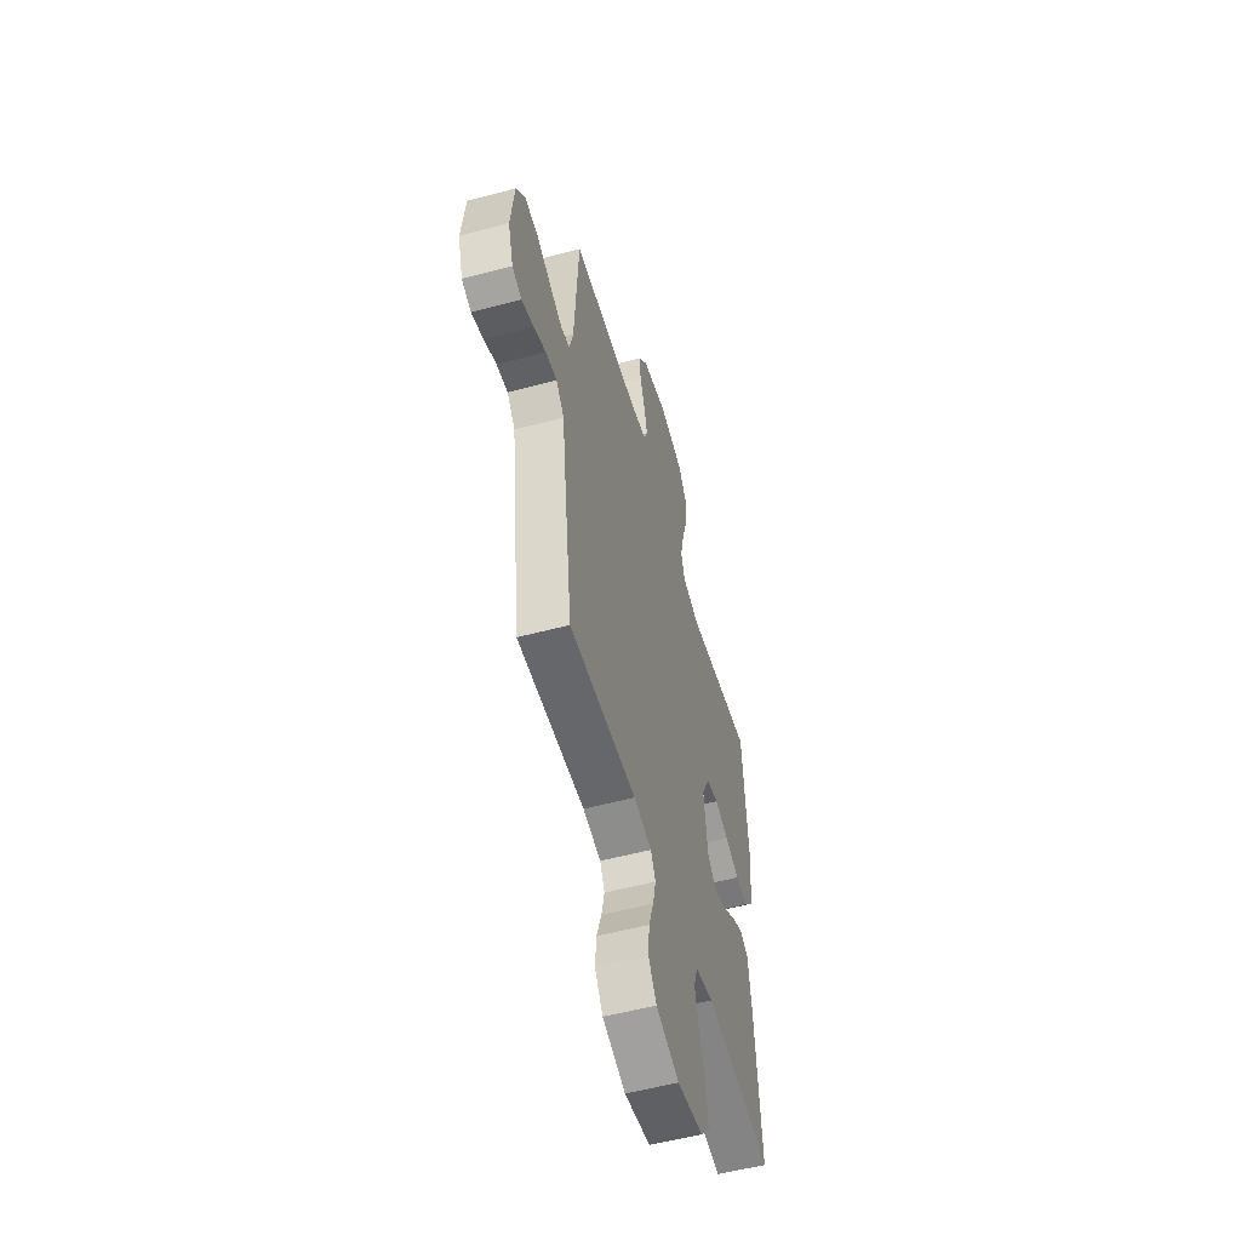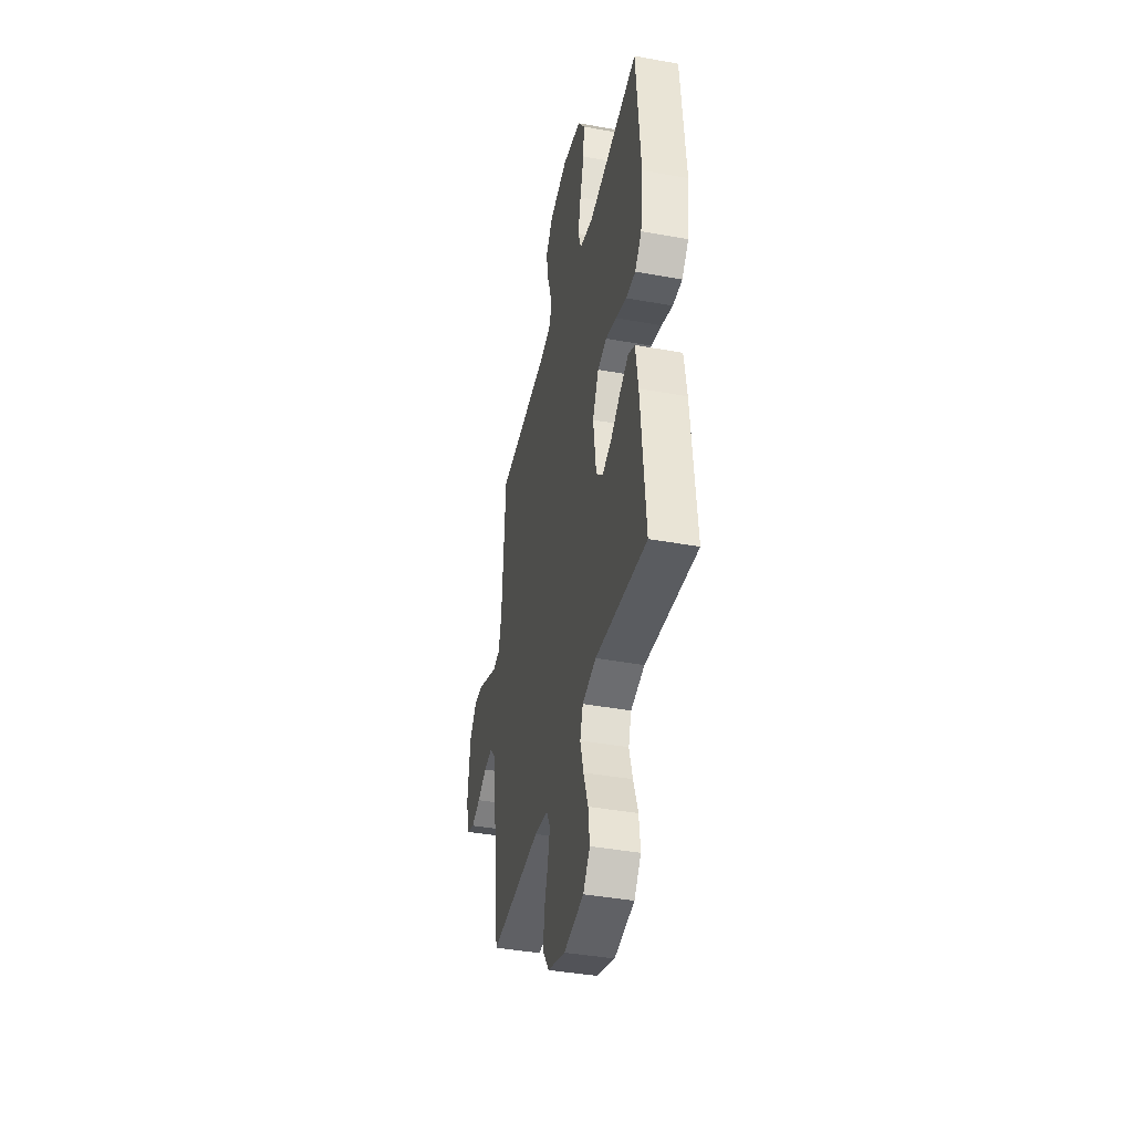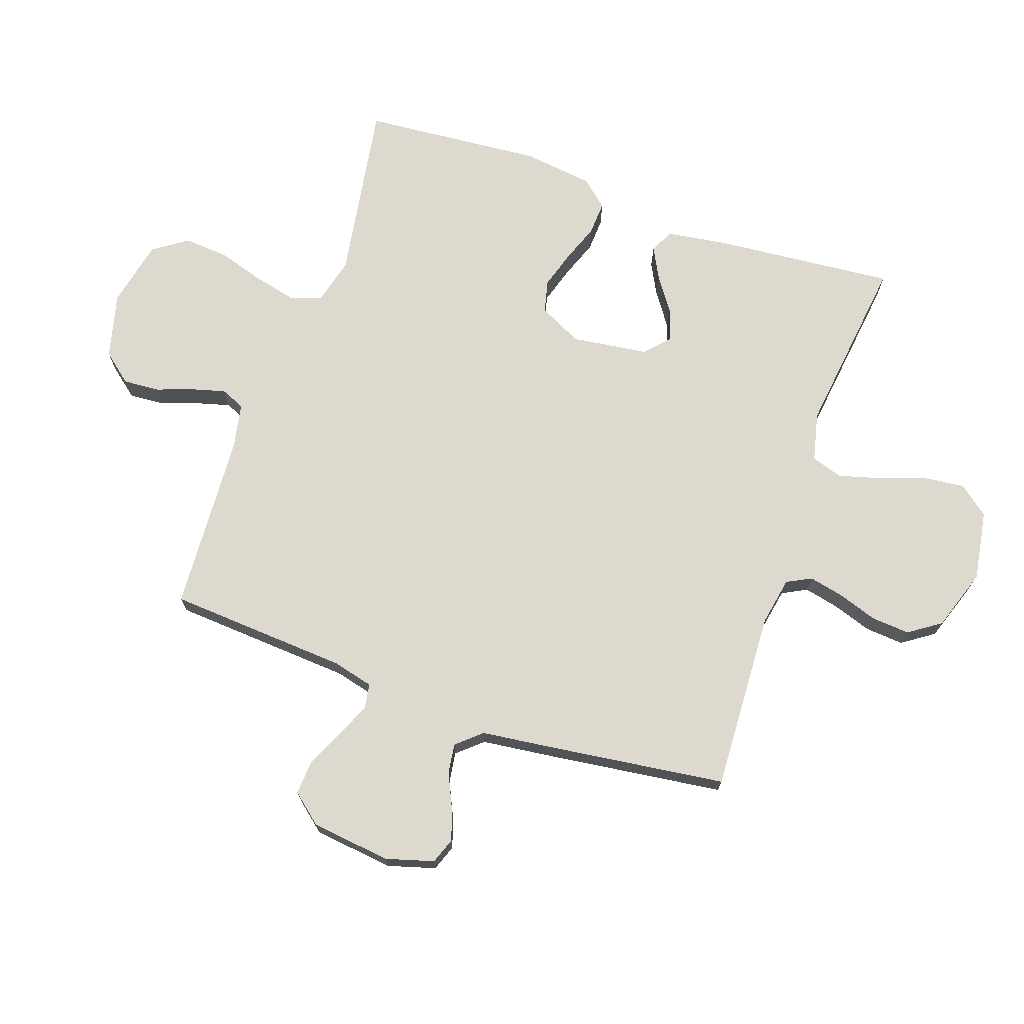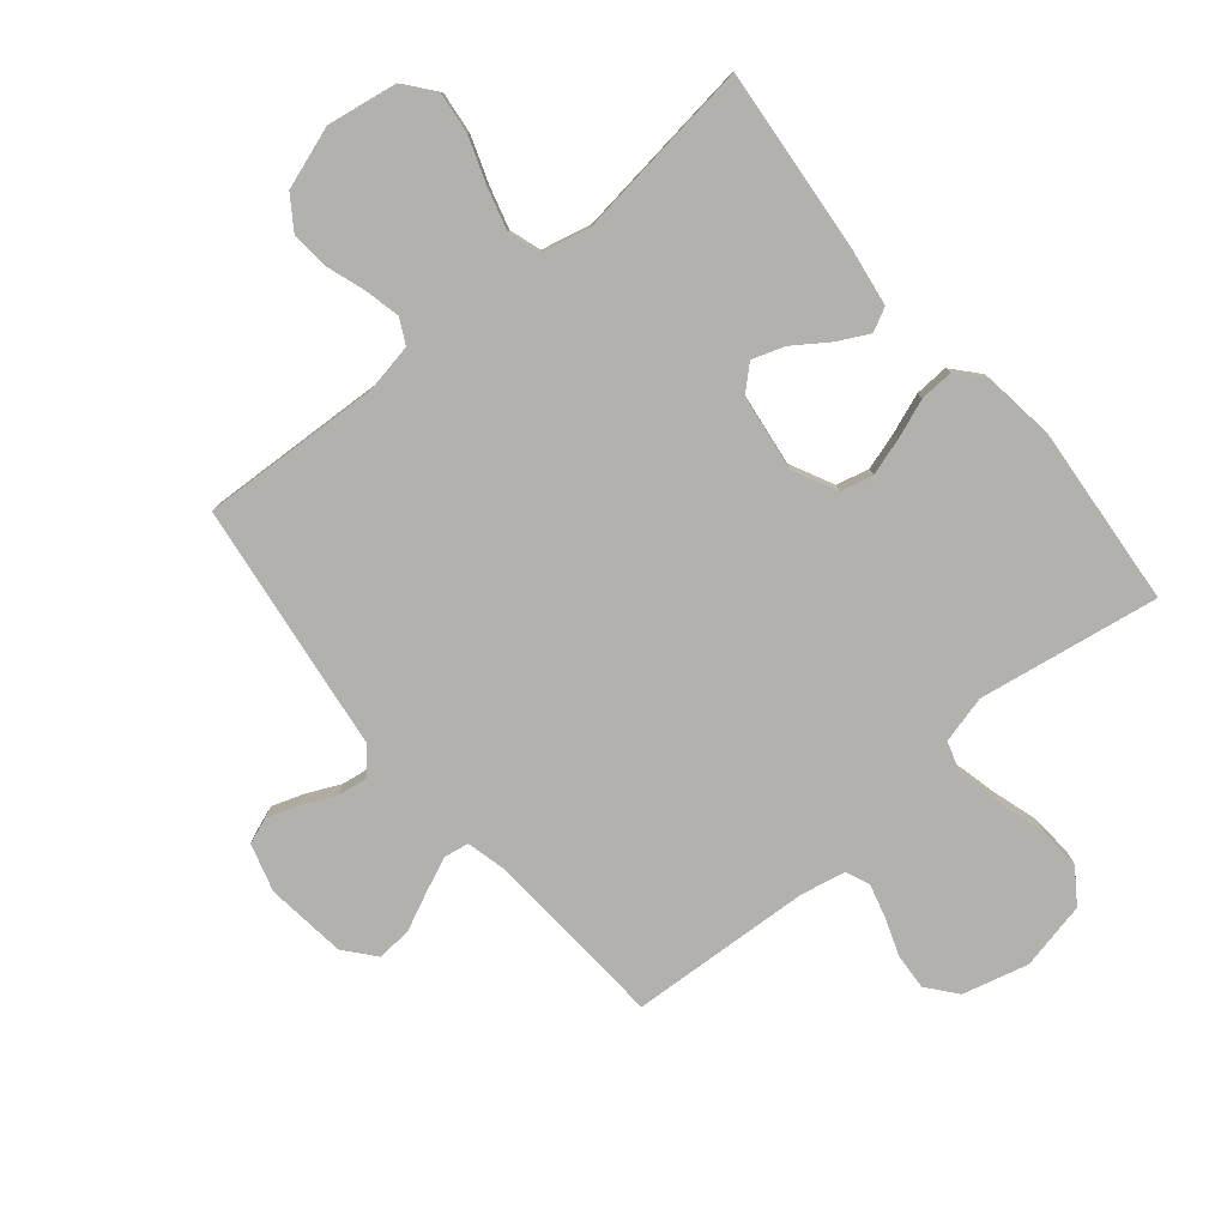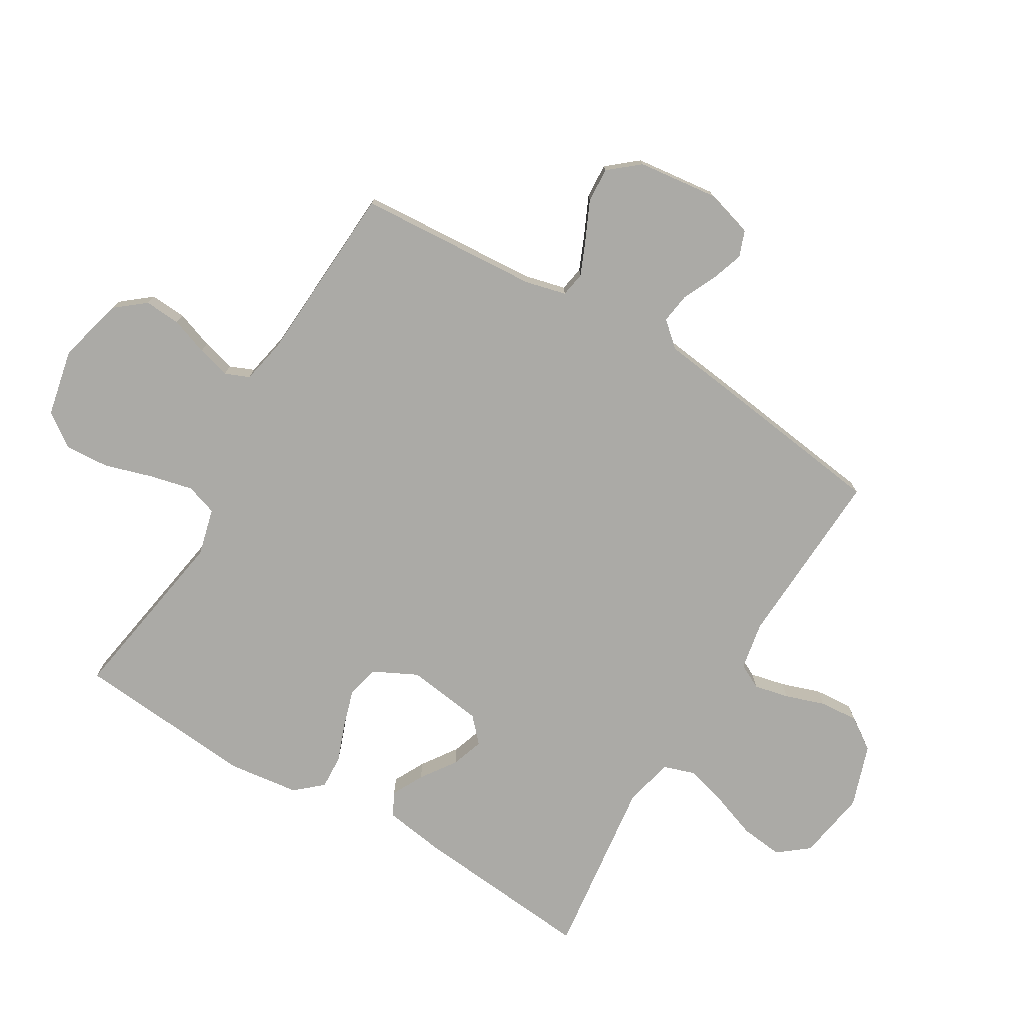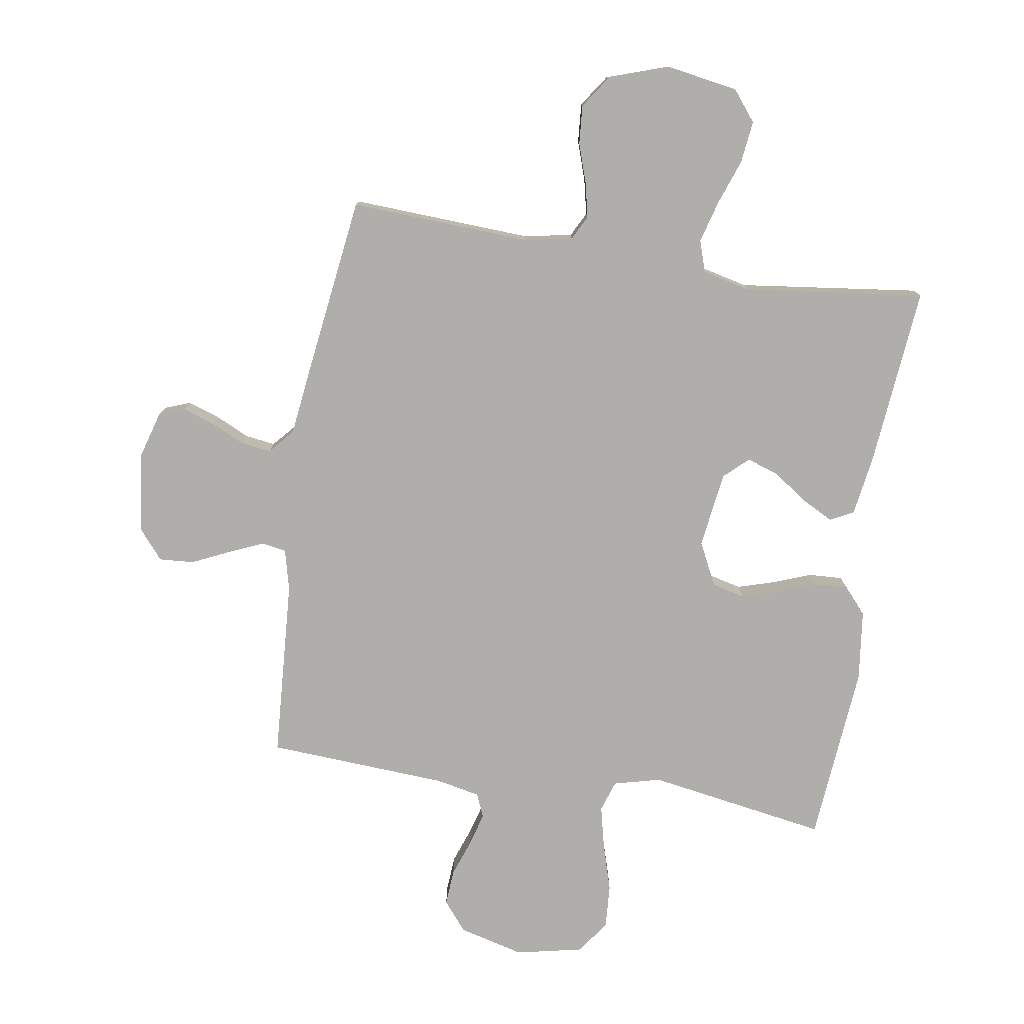
<metadata>
{"format":"obj","ext":"obj","renderer":"f3d","projection":"perspective","resolution":1024,"background":"white","views":[{"elev":-54.6,"azim":105.8,"up":"+Z"},{"elev":-40.9,"azim":-102.5,"up":"+Z"},{"elev":71.5,"azim":109.1,"up":"+Y"},{"elev":-79.3,"azim":-140.3,"up":"+Y"},{"elev":-75.8,"azim":59.1,"up":"+Y"},{"elev":-77.8,"azim":170.9,"up":"+Y"}]}
</metadata>
<code>
v -0.5 0.07 -0.5
v -0.473 0.07 -0.2
v -0.458 0.07 -0.099
v -0.419 0.07 -0.079
v -0.367 0.07 -0.106
v -0.309 0.07 -0.146
v -0.256 0.07 -0.164
v -0.216 0.07 -0.127
v -0.199 0.07 0
v -0.235 0.07 0.072
v -0.289 0.07 0.085
v -0.351 0.07 0.066
v -0.415 0.07 0.042
v -0.471 0.07 0.039
v -0.51 0.07 0.083
v -0.525 0.07 0.2
v -0.5 0.07 0.5
v -0.2 0.07 0.451
v -0.122 0.07 0.471
v -0.105 0.07 0.523
v -0.122 0.07 0.595
v -0.146 0.07 0.673
v -0.151 0.07 0.746
v -0.112 0.07 0.802
v 0 0.07 0.826
v 0.109 0.07 0.798
v 0.149 0.07 0.749
v 0.145 0.07 0.689
v 0.123 0.07 0.627
v 0.108 0.07 0.572
v 0.125 0.07 0.532
v 0.2 0.07 0.517
v 0.5 0.07 0.5
v 0.52 0.07 0.2
v 0.537 0.07 0.132
v 0.578 0.07 0.125
v 0.636 0.07 0.15
v 0.698 0.07 0.179
v 0.756 0.07 0.183
v 0.798 0.07 0.133
v 0.814 0.07 0
v 0.791 0.07 -0.079
v 0.748 0.07 -0.095
v 0.695 0.07 -0.077
v 0.639 0.07 -0.051
v 0.589 0.07 -0.044
v 0.553 0.07 -0.085
v 0.539 0.07 -0.2
v 0.5 0.07 -0.5
v 0.2 0.07 -0.486
v 0.12 0.07 -0.501
v 0.099 0.07 -0.542
v 0.112 0.07 -0.6
v 0.134 0.07 -0.665
v 0.139 0.07 -0.729
v 0.103 0.07 -0.782
v 0 0.07 -0.817
v -0.116 0.07 -0.798
v -0.156 0.07 -0.748
v -0.148 0.07 -0.678
v -0.121 0.07 -0.602
v -0.102 0.07 -0.533
v -0.119 0.07 -0.481
v -0.2 0.07 -0.462
v -0.5 0 -0.5
v -0.473 0 -0.2
v -0.458 0 -0.099
v -0.419 0 -0.079
v -0.367 0 -0.106
v -0.309 0 -0.146
v -0.256 0 -0.164
v -0.216 0 -0.127
v -0.199 0 0
v -0.235 0 0.072
v -0.289 0 0.085
v -0.351 0 0.066
v -0.415 0 0.042
v -0.471 0 0.039
v -0.51 0 0.083
v -0.525 0 0.2
v -0.5 0 0.5
v -0.2 0 0.451
v -0.122 0 0.471
v -0.105 0 0.523
v -0.122 0 0.595
v -0.146 0 0.673
v -0.151 0 0.746
v -0.112 0 0.802
v 0 0 0.826
v 0.109 0 0.798
v 0.149 0 0.749
v 0.145 0 0.689
v 0.123 0 0.627
v 0.108 0 0.572
v 0.125 0 0.532
v 0.2 0 0.517
v 0.5 0 0.5
v 0.52 0 0.2
v 0.537 0 0.132
v 0.578 0 0.125
v 0.636 0 0.15
v 0.698 0 0.179
v 0.756 0 0.183
v 0.798 0 0.133
v 0.814 0 0
v 0.791 0 -0.079
v 0.748 0 -0.095
v 0.695 0 -0.077
v 0.639 0 -0.051
v 0.589 0 -0.044
v 0.553 0 -0.085
v 0.539 0 -0.2
v 0.5 0 -0.5
v 0.2 0 -0.486
v 0.12 0 -0.501
v 0.099 0 -0.542
v 0.112 0 -0.6
v 0.134 0 -0.665
v 0.139 0 -0.729
v 0.103 0 -0.782
v 0 0 -0.817
v -0.116 0 -0.798
v -0.156 0 -0.748
v -0.148 0 -0.678
v -0.121 0 -0.602
v -0.102 0 -0.533
v -0.119 0 -0.481
v -0.2 0 -0.462
f 59 60 61
f 58 59 61
f 57 58 61
f 56 57 61
f 55 56 61
f 54 55 61
f 53 54 61
f 52 53 61 62
f 51 52 62 63
f 47 48 49 50
f 51 63 64
f 50 51 64
f 47 50 64
f 46 47 64
f 43 44 45
f 42 43 45
f 41 42 45
f 40 41 45
f 39 40 45
f 38 39 45
f 37 38 45
f 36 37 45 46
f 32 33 34
f 31 32 34 35
f 27 28 29
f 26 27 29
f 25 26 29
f 24 25 29
f 23 24 29
f 22 23 29
f 21 22 29
f 20 21 29 30
f 19 20 30 31
f 16 17 18
f 15 16 18
f 14 15 18
f 13 14 18
f 12 13 18
f 18 19 31
f 12 18 31
f 11 12 31
f 4 5 6
f 3 4 6
f 2 3 6
f 1 2 6
f 64 1 6
f 64 6 7
f 64 7 8
f 46 64 8
f 36 46 8
f 35 36 8
f 10 11 31 35
f 9 10 35
f 8 9 35
f 125 124 123
f 125 123 122
f 125 122 121
f 125 121 120
f 125 120 119
f 125 119 118
f 125 118 117
f 126 125 117 116
f 127 126 116 115
f 114 113 112 111
f 128 127 115
f 128 115 114
f 128 114 111
f 128 111 110
f 109 108 107
f 109 107 106
f 109 106 105
f 109 105 104
f 109 104 103
f 109 103 102
f 109 102 101
f 110 109 101 100
f 98 97 96
f 99 98 96 95
f 93 92 91
f 93 91 90
f 93 90 89
f 93 89 88
f 93 88 87
f 93 87 86
f 93 86 85
f 94 93 85 84
f 95 94 84 83
f 82 81 80
f 82 80 79
f 82 79 78
f 82 78 77
f 82 77 76
f 95 83 82
f 95 82 76
f 95 76 75
f 70 69 68
f 70 68 67
f 70 67 66
f 70 66 65
f 70 65 128
f 71 70 128
f 72 71 128
f 72 128 110
f 72 110 100
f 72 100 99
f 99 95 75 74
f 99 74 73
f 99 73 72
f 1 65 66 2
f 2 66 67 3
f 3 67 68 4
f 4 68 69 5
f 5 69 70 6
f 6 70 71 7
f 7 71 72 8
f 8 72 73 9
f 9 73 74 10
f 10 74 75 11
f 11 75 76 12
f 12 76 77 13
f 13 77 78 14
f 14 78 79 15
f 15 79 80 16
f 16 80 81 17
f 17 81 82 18
f 18 82 83 19
f 19 83 84 20
f 20 84 85 21
f 21 85 86 22
f 22 86 87 23
f 23 87 88 24
f 24 88 89 25
f 25 89 90 26
f 26 90 91 27
f 27 91 92 28
f 28 92 93 29
f 29 93 94 30
f 30 94 95 31
f 31 95 96 32
f 32 96 97 33
f 33 97 98 34
f 34 98 99 35
f 35 99 100 36
f 36 100 101 37
f 37 101 102 38
f 38 102 103 39
f 39 103 104 40
f 40 104 105 41
f 41 105 106 42
f 42 106 107 43
f 43 107 108 44
f 44 108 109 45
f 45 109 110 46
f 46 110 111 47
f 47 111 112 48
f 48 112 113 49
f 49 113 114 50
f 50 114 115 51
f 51 115 116 52
f 52 116 117 53
f 53 117 118 54
f 54 118 119 55
f 55 119 120 56
f 56 120 121 57
f 57 121 122 58
f 58 122 123 59
f 59 123 124 60
f 60 124 125 61
f 61 125 126 62
f 62 126 127 63
f 63 127 128 64
f 64 128 65 1

</code>
